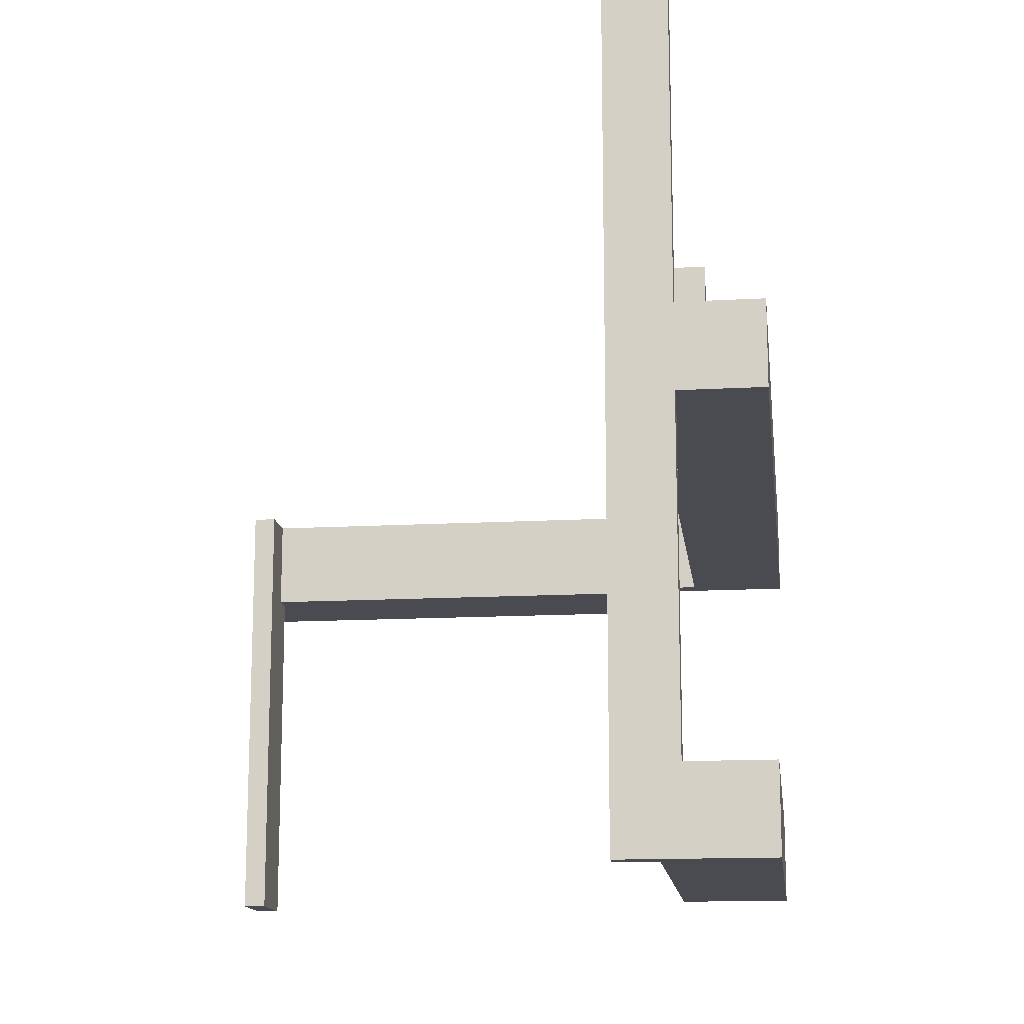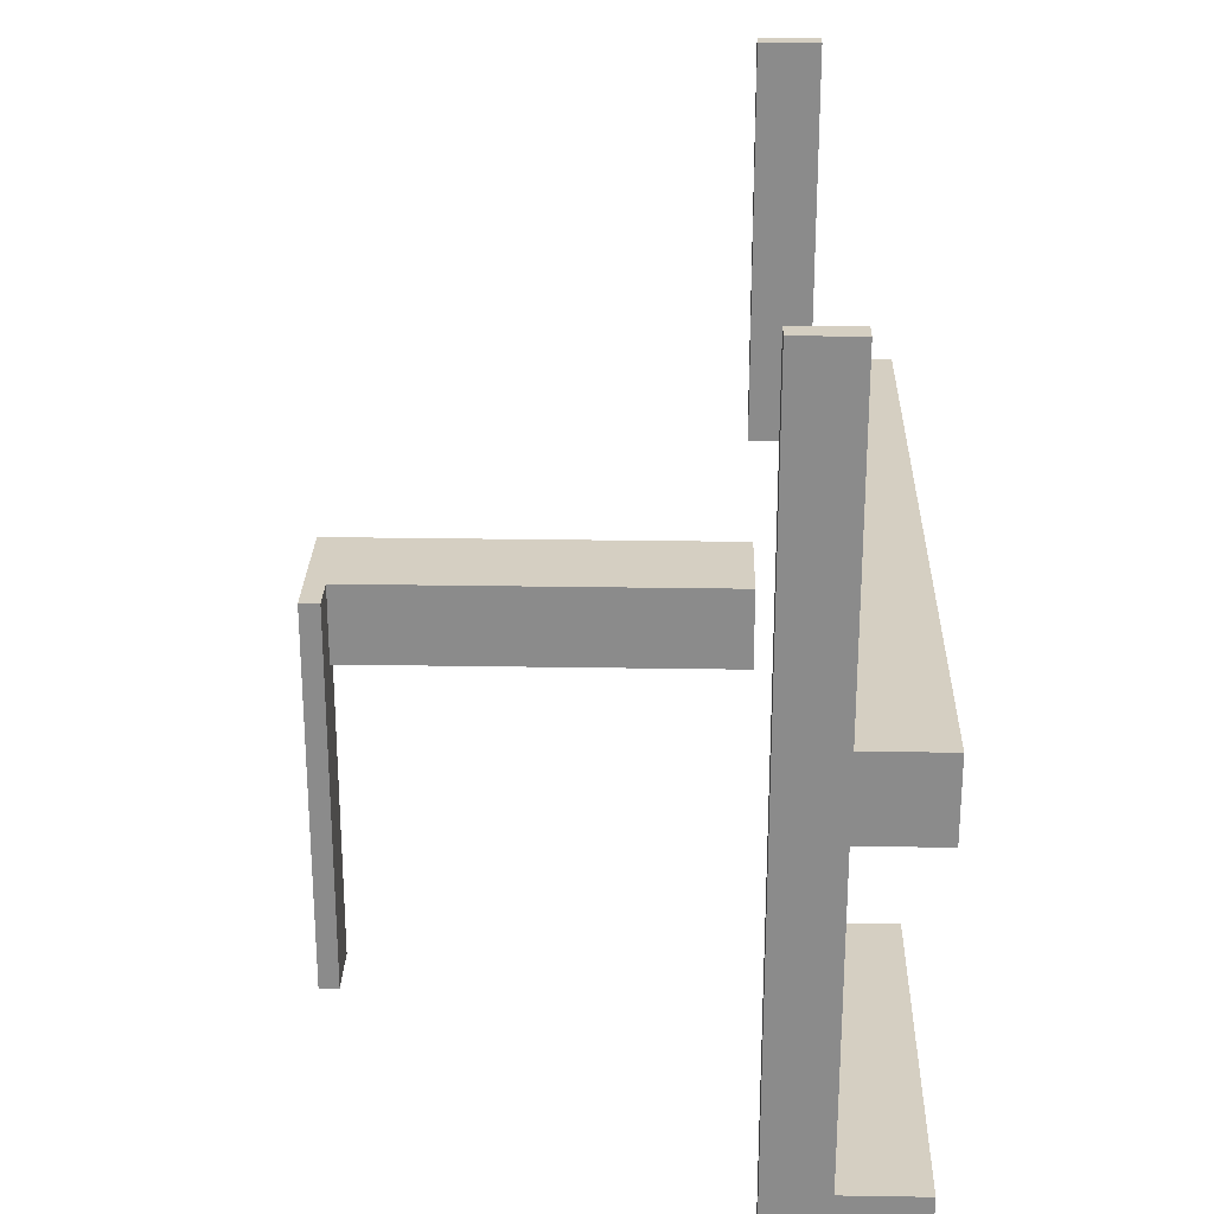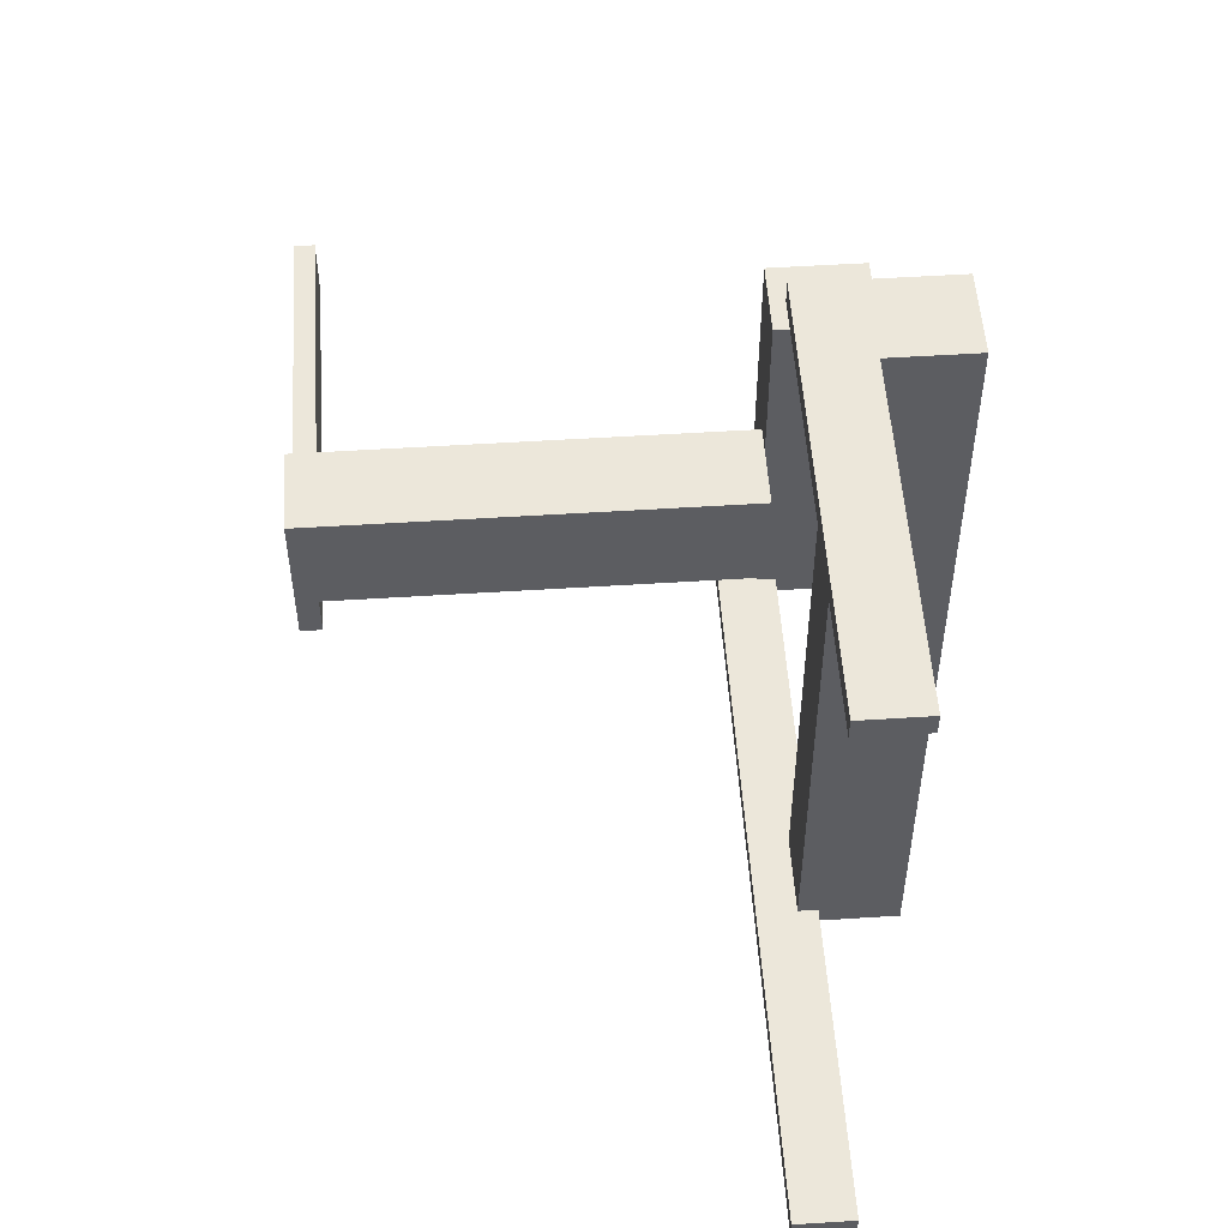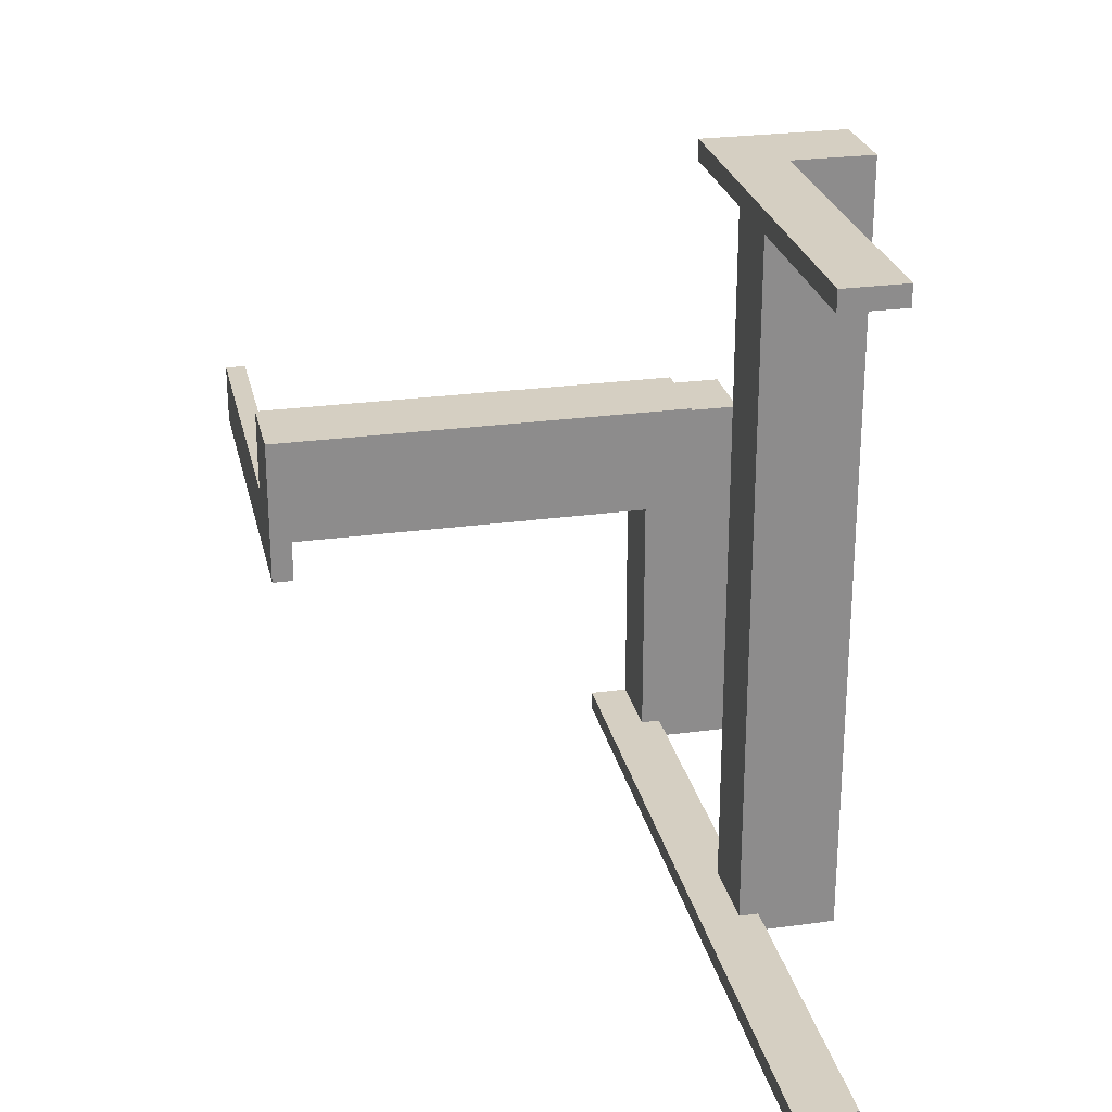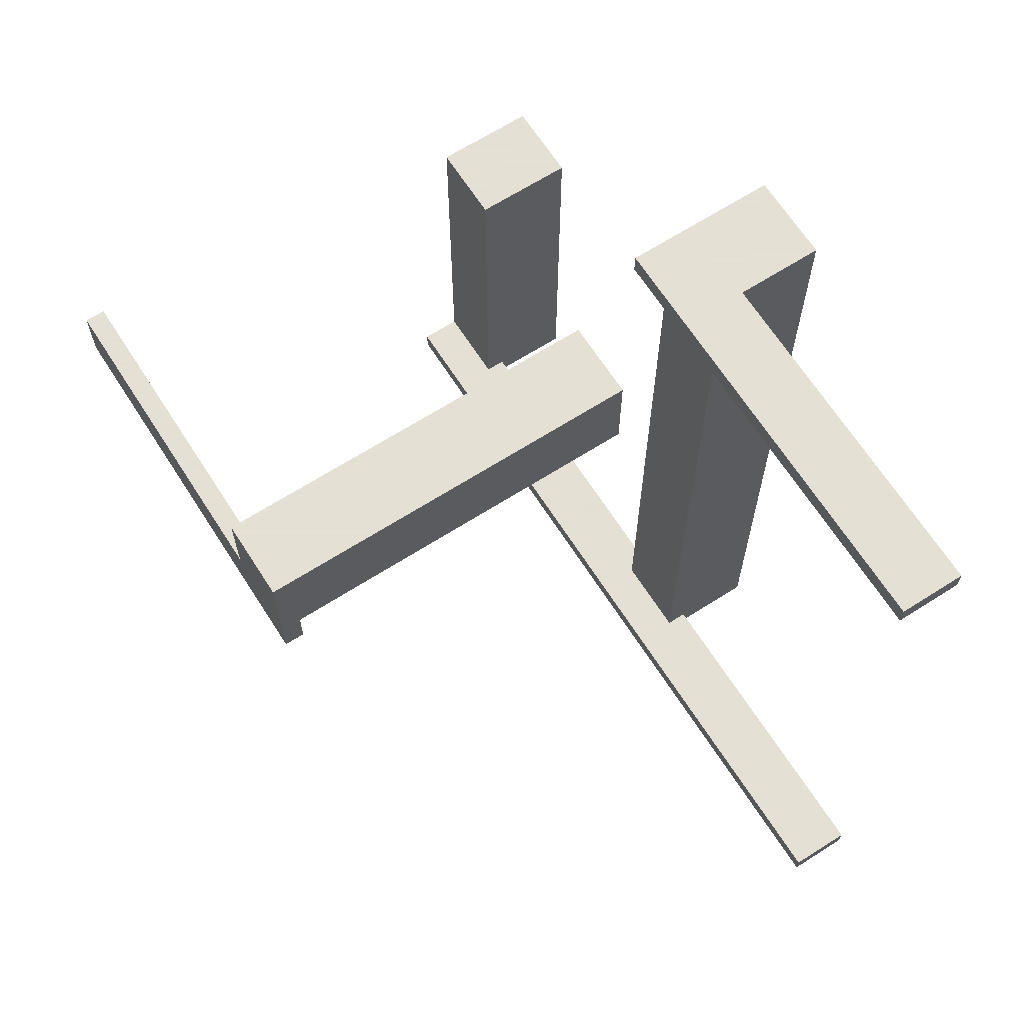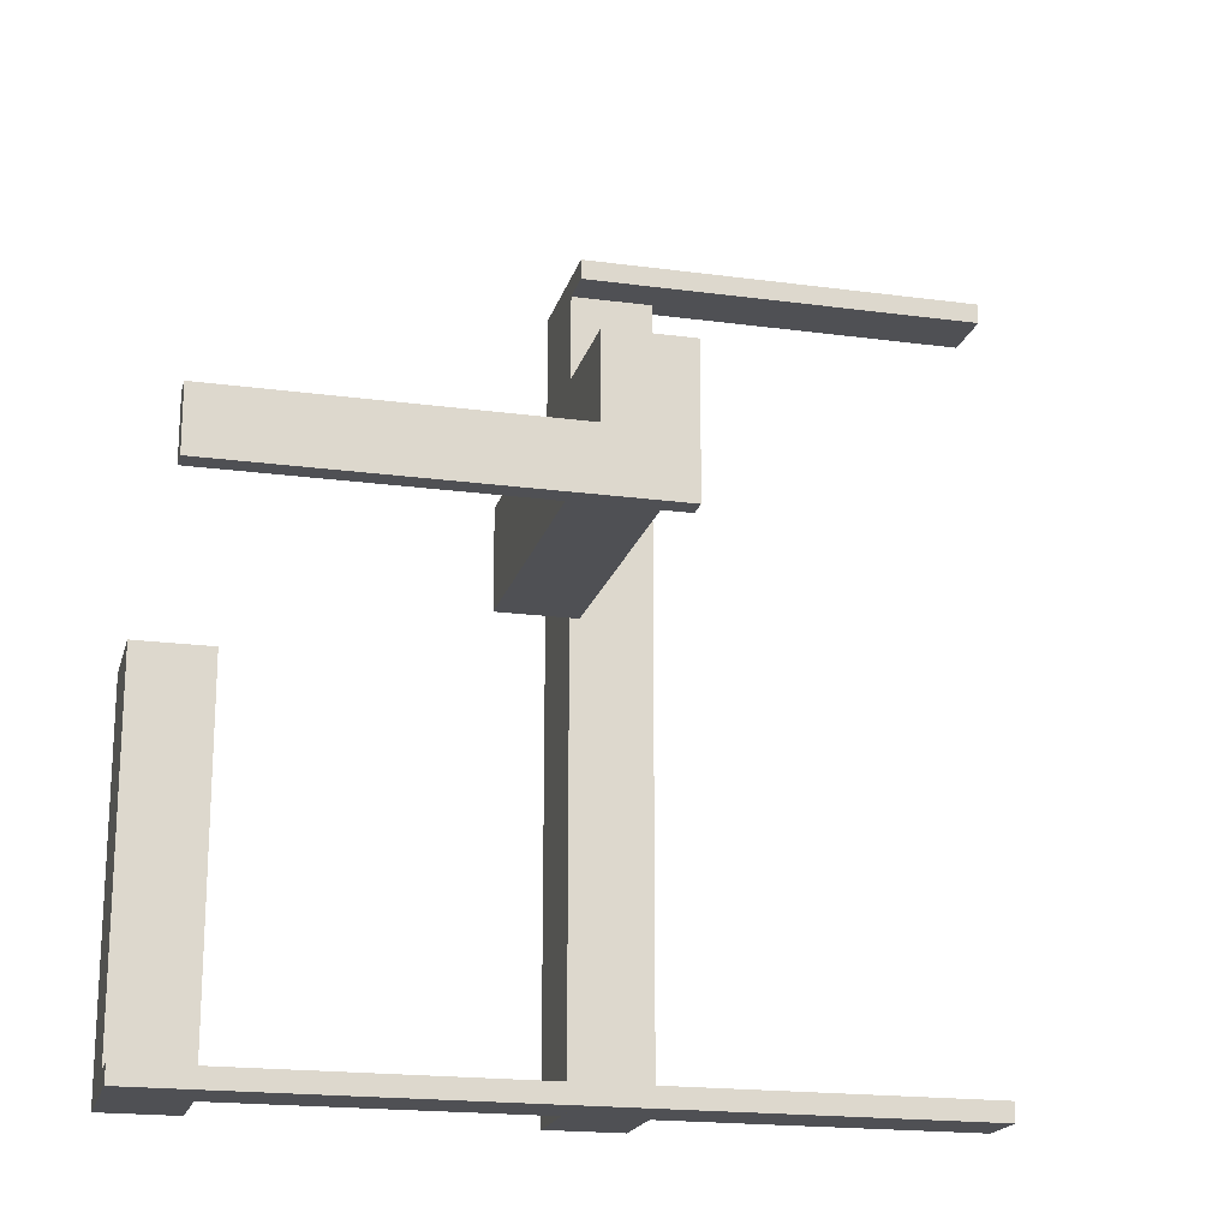
<metadata>
{"format":"obj","ext":"obj","renderer":"f3d","projection":"perspective","resolution":1024,"background":"white","views":[{"elev":-14.4,"azim":7.0,"up":"+Z"},{"elev":25.9,"azim":1.5,"up":"+Z"},{"elev":53.0,"azim":-3.9,"up":"+Y"},{"elev":25.9,"azim":-12.3,"up":"+Y"},{"elev":66.2,"azim":-32.6,"up":"+Y"},{"elev":-19.1,"azim":-104.3,"up":"+Y"}]}
</metadata>
<code>
v 0 -0.475 0
v 0 -0.475 -0.5
v 0 -0.475 0.5
v 0 0.05 0
v 0 0.05 -0.1
v 0 0.175 0
v 0 0.175 -0.1
v 0 -0.5 0
v 0 -0.5 -0.5
v 0 -0.5 0.5
v 0 0.5 0
v 0 0.5 0.5
v 0 0.475 0
v 0 0.475 0.5
v -0.475 0 0
v -0.475 0 -0.5
v -0.475 0.05 0
v -0.475 0.05 -0.1
v -0.475 0.075 0
v -0.475 0.075 -0.5
v -0.475 0.075 -0.1
v 0.05 0 0
v 0.05 0 0.1
v 0.05 0 -0.5
v 0.05 0 -0.4
v 0.05 -0.475 0
v 0.05 -0.475 0.1
v 0.05 -0.475 -0.5
v 0.05 -0.475 -0.4
v 0.05 0.475 0
v 0.05 0.475 0.1
v 0.175 0 0
v 0.175 0 0.1
v 0.175 0 -0.5
v 0.175 0 -0.4
v 0.175 -0.5 0
v 0.175 -0.5 0.1
v 0.175 -0.5 -0.5
v 0.175 -0.5 -0.4
v 0.175 0.5 0
v 0.175 0.5 0.1
v -0.5 0 0
v -0.5 0 -0.5
v -0.5 0.175 0
v -0.5 0.175 -0.1
v -0.5 0.075 0
v -0.5 0.075 -0.5
v -0.5 0.075 -0.1
v 0.075 -0.475 0
v 0.075 -0.475 0.1
v 0.075 -0.475 -0.5
v 0.075 -0.475 0.5
v 0.075 -0.475 -0.4
v 0.075 -0.5 0
v 0.075 -0.5 0.1
v 0.075 -0.5 -0.5
v 0.075 -0.5 0.5
v 0.075 -0.5 -0.4
v 0.075 0.5 0
v 0.075 0.5 0.1
v 0.075 0.5 0.5
v 0.075 0.475 0
v 0.075 0.475 0.1
v 0.075 0.475 0.5
f 6 44 45
f 45 7 6
f 44 46 48
f 48 45 44
f 6 7 5
f 5 4 6
f 19 21 48
f 48 46 19
f 19 17 18
f 18 21 19
f 7 45 21
f 48 21 45
f 5 7 21
f 21 18 5
f 5 18 17
f 17 4 5
f 19 4 17
f 6 19 44
f 46 44 19
f 4 19 6
f 19 46 47
f 47 20 19
f 15 16 43
f 43 42 15
f 19 20 16
f 16 15 19
f 20 47 43
f 43 16 20
f 47 46 42
f 42 43 47
f 46 19 15
f 15 42 46
f 25 24 34
f 34 35 25
f 58 39 38
f 38 56 58
f 39 35 34
f 34 38 39
f 28 24 25
f 25 29 28
f 39 58 53
f 35 39 53
f 53 25 35
f 29 25 53
f 53 58 56
f 56 51 53
f 53 51 28
f 28 29 53
f 51 56 38
f 34 24 51
f 28 51 24
f 38 34 51
f 49 51 56
f 56 54 49
f 1 8 9
f 9 2 1
f 49 1 2
f 2 51 49
f 51 2 9
f 9 56 51
f 56 9 8
f 8 54 56
f 54 8 1
f 1 49 54
f 25 24 34
f 34 35 25
f 58 39 38
f 38 56 58
f 39 35 34
f 34 38 39
f 28 24 25
f 25 29 28
f 39 58 53
f 35 39 53
f 53 25 35
f 29 25 53
f 53 58 56
f 56 51 53
f 53 51 28
f 28 29 53
f 51 56 38
f 34 24 51
f 28 51 24
f 38 34 51
f 49 51 56
f 56 54 49
f 1 8 9
f 9 2 1
f 49 1 2
f 2 51 49
f 51 2 9
f 9 56 51
f 56 9 8
f 8 54 56
f 54 8 1
f 1 49 54
f 23 22 32
f 32 33 23
f 55 37 36
f 36 54 55
f 37 33 32
f 32 36 37
f 26 22 23
f 23 27 26
f 37 55 50
f 33 37 50
f 50 23 33
f 27 23 50
f 50 55 54
f 54 49 50
f 50 49 26
f 26 27 50
f 49 54 36
f 32 22 49
f 26 49 22
f 36 32 49
f 52 49 54
f 54 57 52
f 3 10 8
f 8 1 3
f 52 3 1
f 1 49 52
f 49 1 8
f 8 54 49
f 54 8 10
f 10 57 54
f 57 10 3
f 3 52 57
f 23 22 32
f 32 33 23
f 55 37 36
f 36 54 55
f 37 33 32
f 32 36 37
f 26 22 23
f 23 27 26
f 37 55 50
f 33 37 50
f 50 23 33
f 27 23 50
f 50 55 54
f 54 49 50
f 50 49 26
f 26 27 50
f 49 54 36
f 32 22 49
f 26 49 22
f 36 32 49
f 52 49 54
f 54 57 52
f 3 10 8
f 8 1 3
f 52 3 1
f 1 49 52
f 49 1 8
f 8 54 49
f 54 8 10
f 10 57 54
f 57 10 3
f 3 52 57
f 23 22 32
f 32 33 23
f 60 41 40
f 40 59 60
f 41 33 32
f 32 40 41
f 30 22 23
f 23 31 30
f 41 60 63
f 33 41 63
f 63 23 33
f 31 23 63
f 63 60 59
f 59 62 63
f 63 62 30
f 30 31 63
f 62 59 40
f 32 22 62
f 30 62 22
f 40 32 62
f 64 62 59
f 59 61 64
f 14 12 11
f 11 13 14
f 64 14 13
f 13 62 64
f 62 13 11
f 11 59 62
f 59 11 12
f 12 61 59
f 61 12 14
f 14 64 61
f 23 22 32
f 32 33 23
f 60 41 40
f 40 59 60
f 41 33 32
f 32 40 41
f 30 22 23
f 23 31 30
f 41 60 63
f 33 41 63
f 63 23 33
f 31 23 63
f 63 60 59
f 59 62 63
f 63 62 30
f 30 31 63
f 62 59 40
f 32 22 62
f 30 62 22
f 40 32 62
f 64 62 59
f 59 61 64
f 14 12 11
f 11 13 14
f 64 14 13
f 13 62 64
f 62 13 11
f 11 59 62
f 59 11 12
f 12 61 59
f 61 12 14
f 14 64 61

</code>
